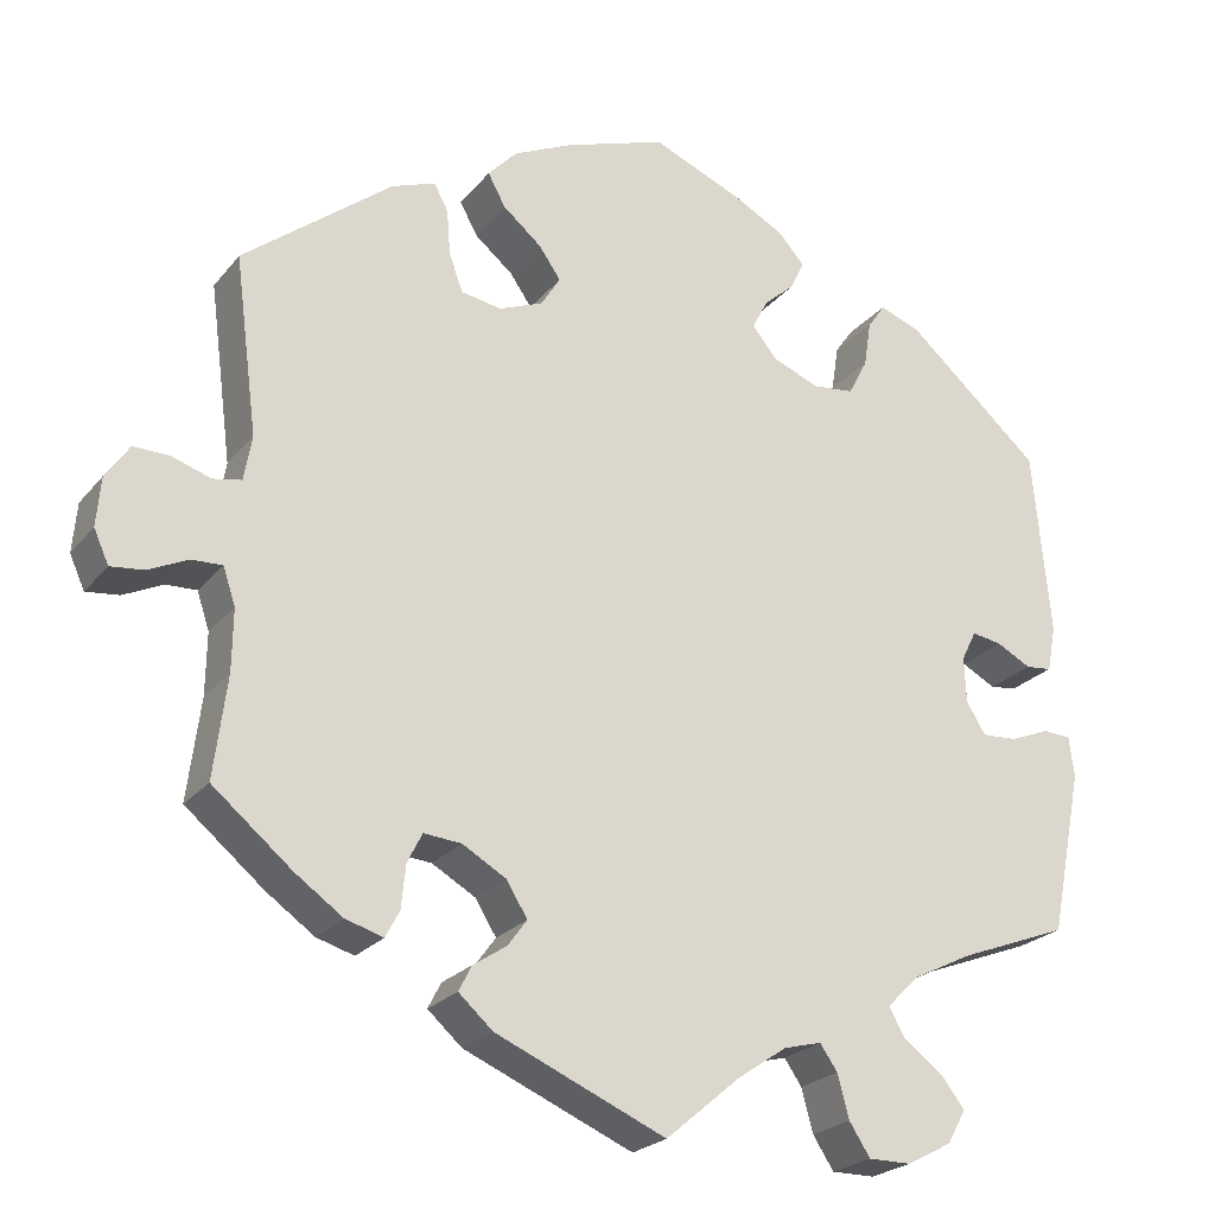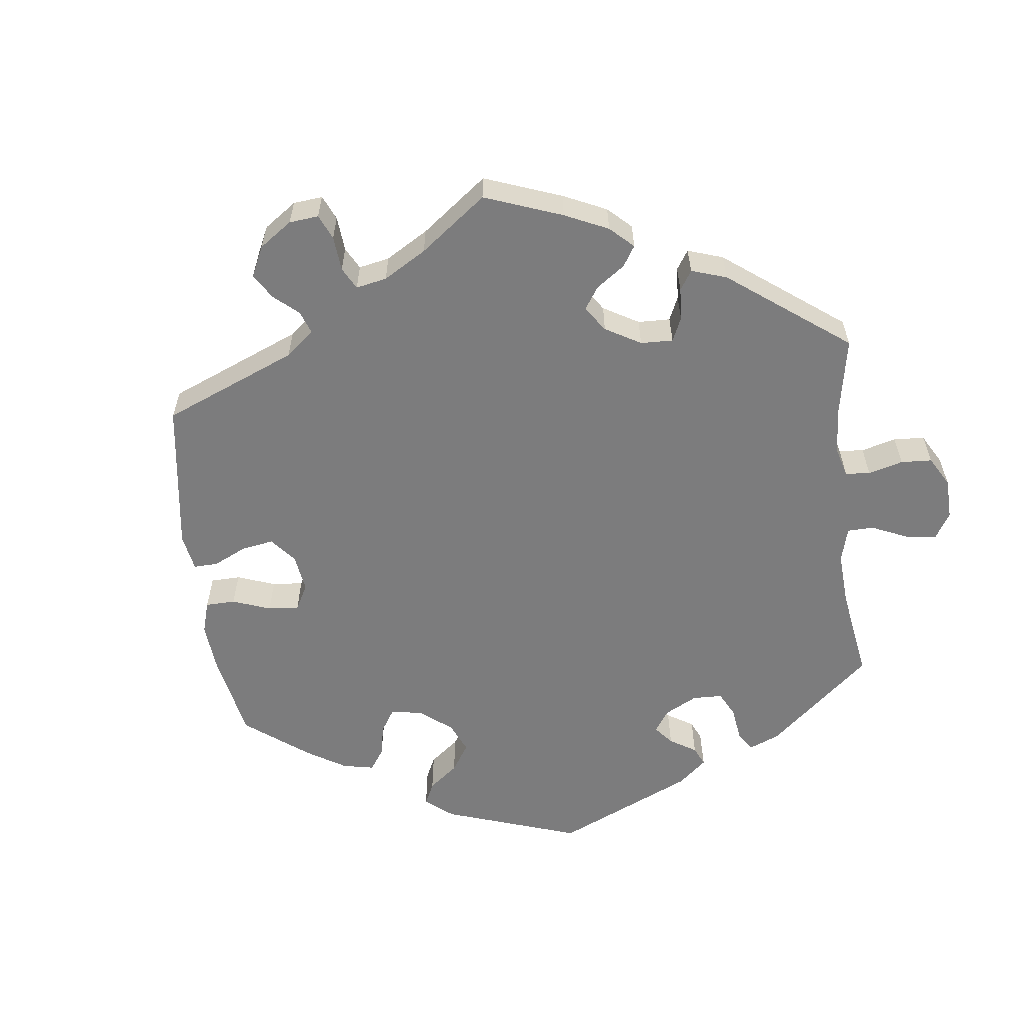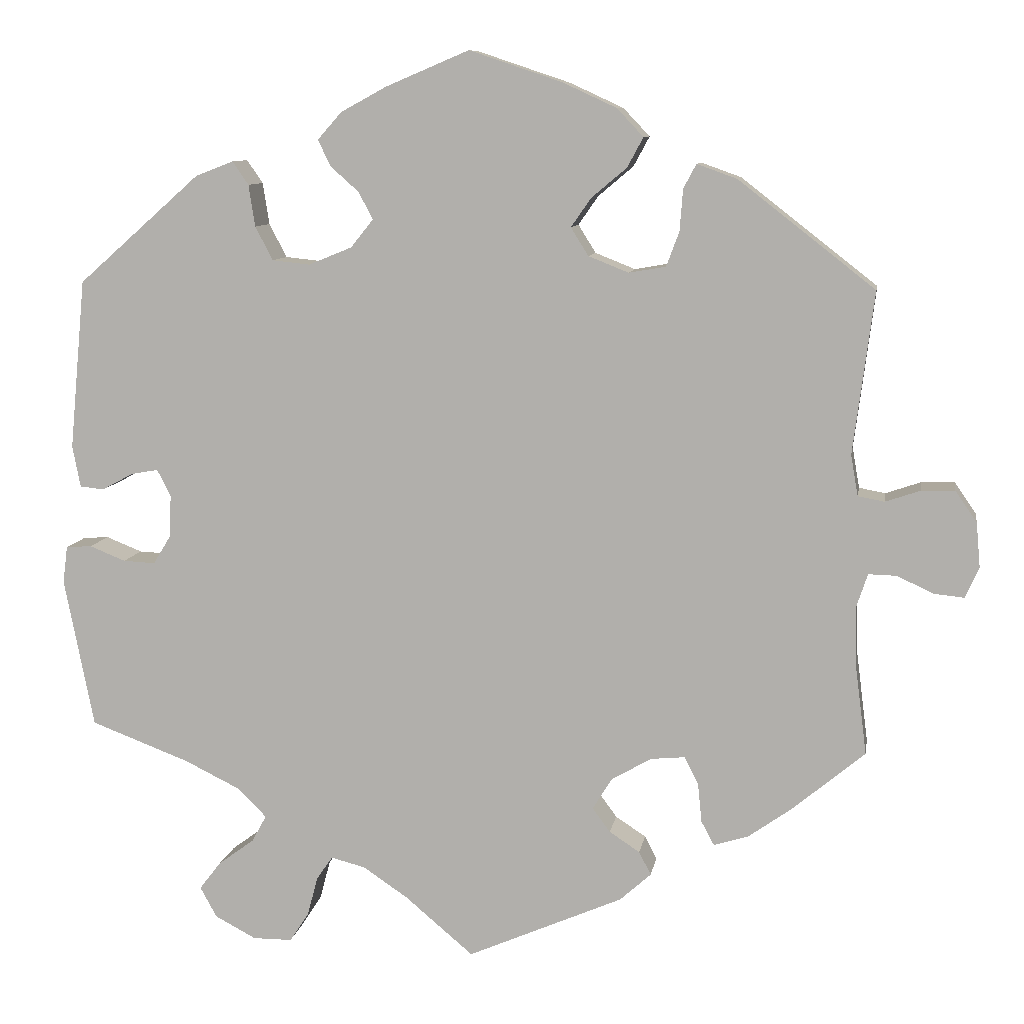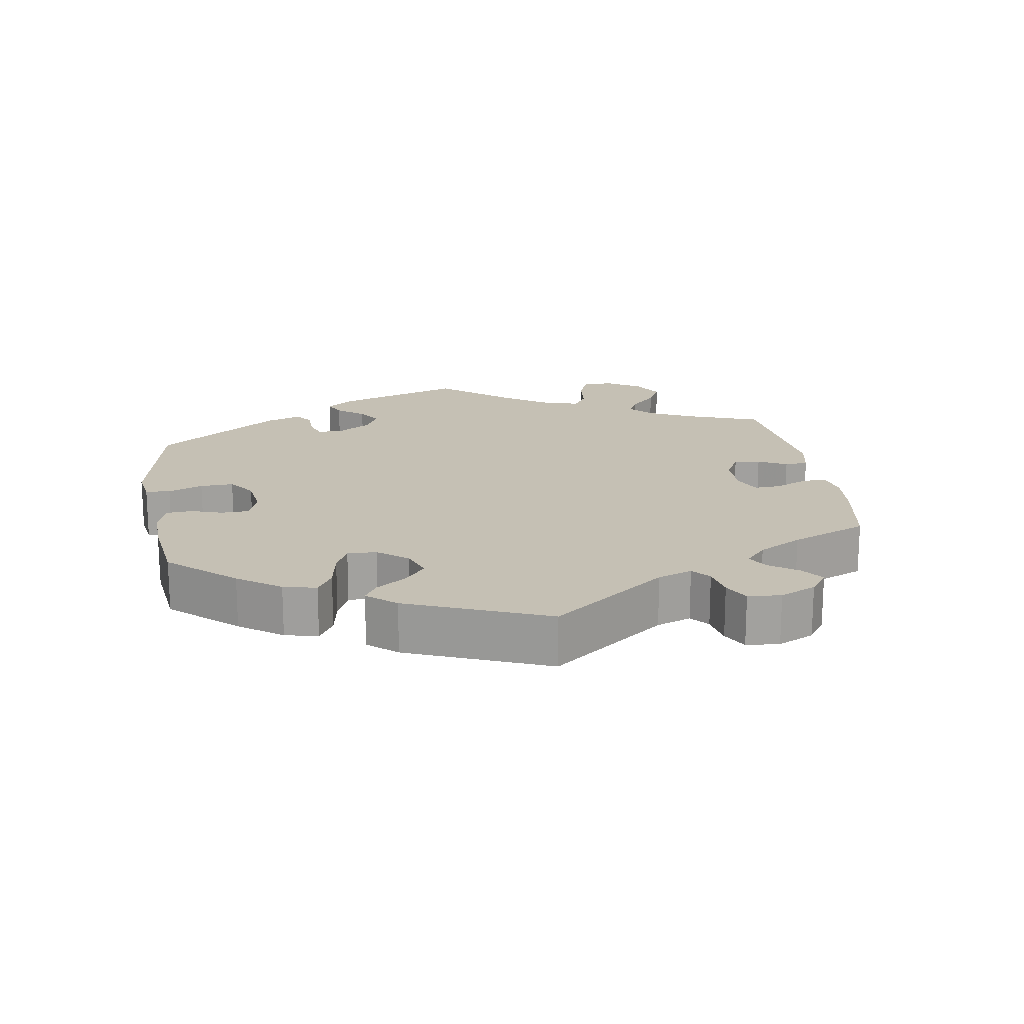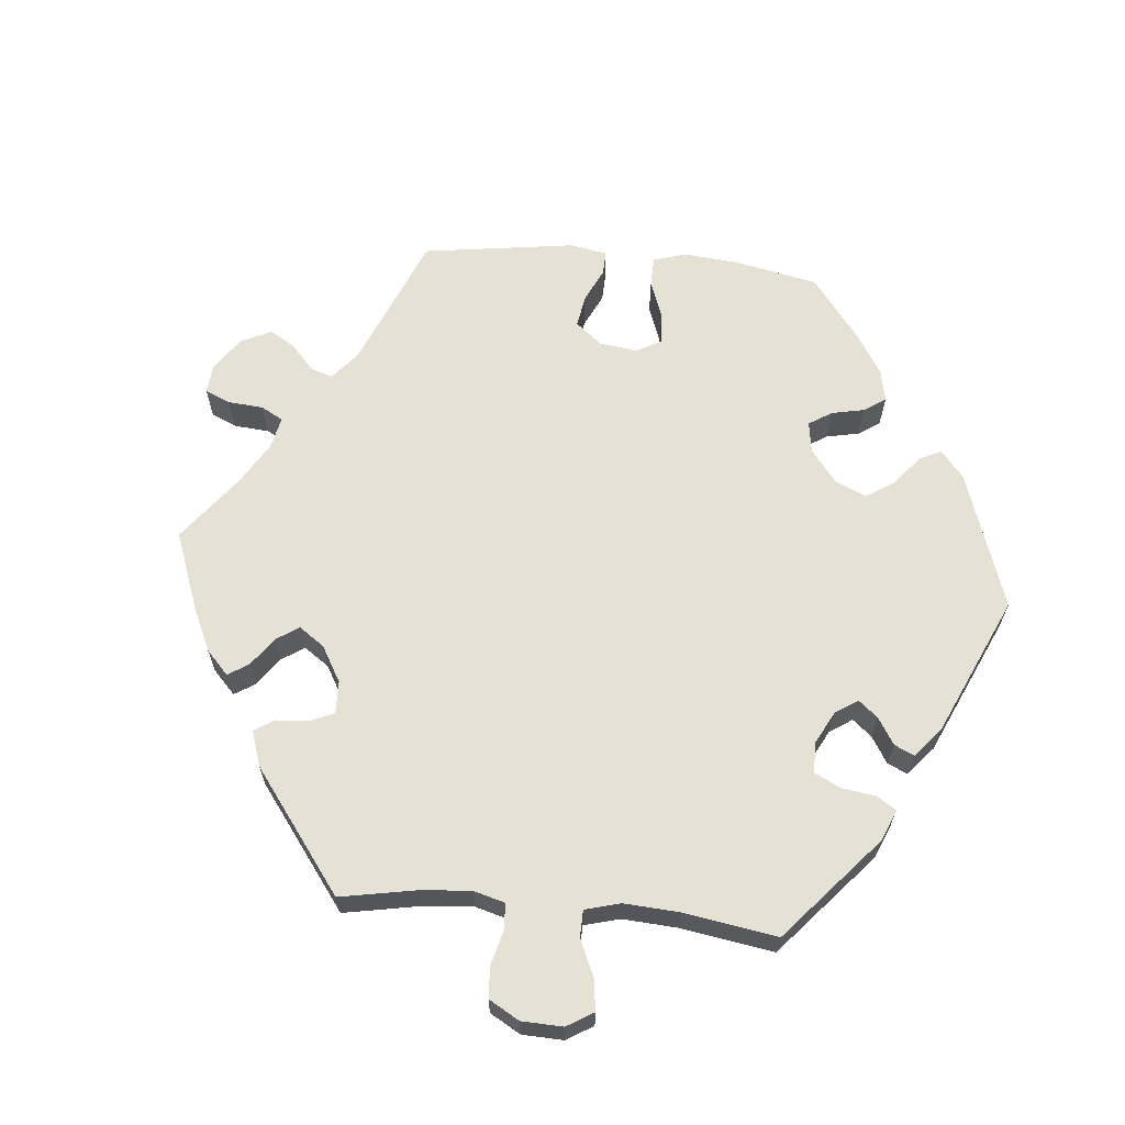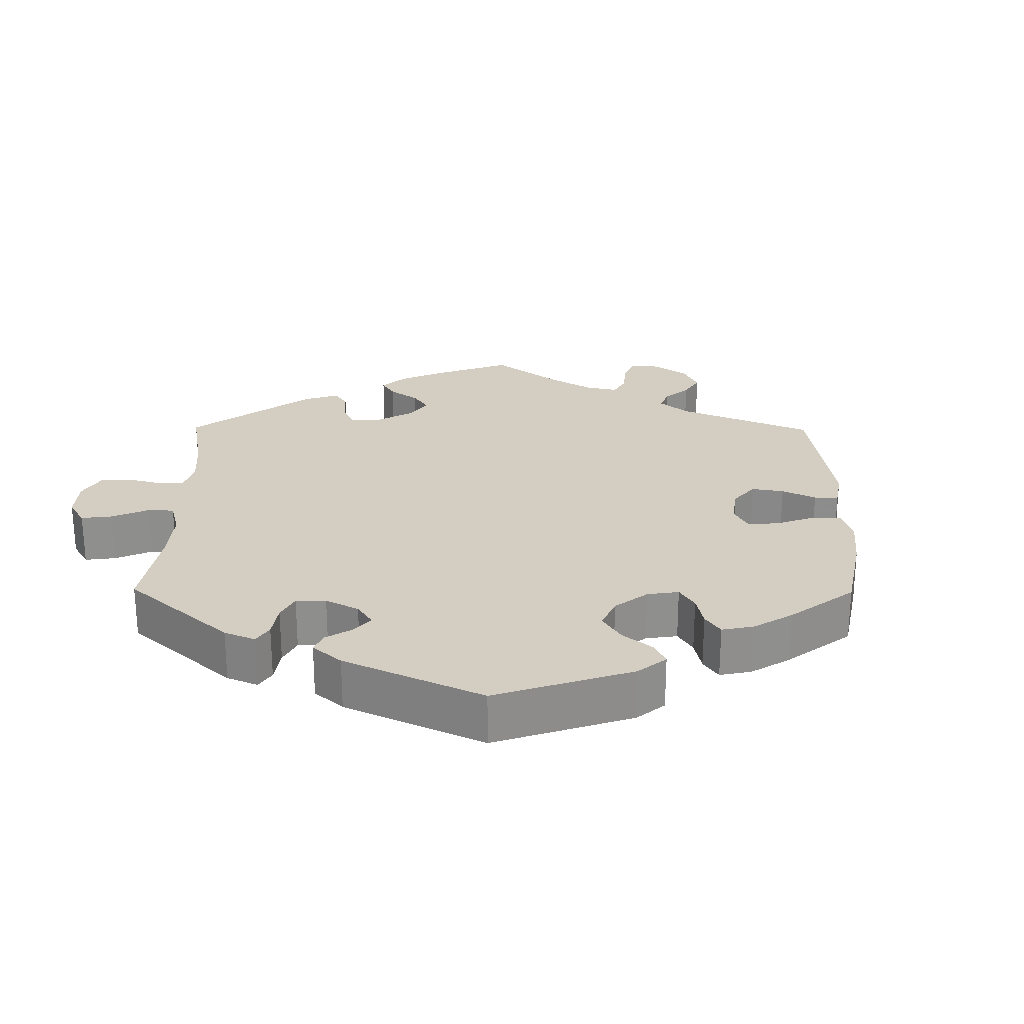
<metadata>
{"format":"obj","ext":"obj","renderer":"f3d","projection":"perspective","resolution":1024,"background":"white","views":[{"elev":-23.2,"azim":151.4,"up":"+Z"},{"elev":-58.8,"azim":126.9,"up":"+Y"},{"elev":9.2,"azim":9.2,"up":"+Z"},{"elev":18.4,"azim":51.0,"up":"+Y"},{"elev":64.3,"azim":-144.7,"up":"+Y"},{"elev":25.3,"azim":-59.4,"up":"+Y"}]}
</metadata>
<code>
v 0.475 0.07 0.088
v 0.484 0.07 0.037
v 0.517 0.07 0.031
v 0.561 0.07 0.046
v 0.602 0.07 0.047
v 0.629 0.07 0.008
v 0.634 0.07 -0.048
v 0.617 0.07 -0.086
v 0.579 0.07 -0.082
v 0.534 0.07 -0.061
v 0.499 0.07 -0.06
v 0.485 0.07 -0.102
v 0.486 0.07 -0.172
v 0.501 0.07 -0.288
v 0.411 0.07 -0.363
v 0.356 0.07 -0.402
v 0.313 0.07 -0.415
v 0.297 0.07 -0.385
v 0.292 0.07 -0.336
v 0.275 0.07 -0.302
v 0.232 0.07 -0.306
v 0.182 0.07 -0.335
v 0.158 0.07 -0.374
v 0.18 0.07 -0.404
v 0.218 0.07 -0.429
v 0.233 0.07 -0.458
v 0.194 0.07 -0.493
v 0 0.07 -0.577
v -0.085 0.07 -0.505
v -0.141 0.07 -0.467
v -0.184 0.07 -0.456
v -0.204 0.07 -0.485
v -0.217 0.07 -0.534
v -0.241 0.07 -0.571
v -0.29 0.07 -0.571
v -0.341 0.07 -0.544
v -0.362 0.07 -0.506
v -0.335 0.07 -0.471
v -0.29 0.07 -0.438
v -0.272 0.07 -0.405
v -0.308 0.07 -0.369
v -0.377 0.07 -0.335
v -0.501 0.07 -0.288
v -0.538 0.07 -0.101
v -0.532 0.07 -0.055
v -0.5 0.07 -0.053
v -0.455 0.07 -0.071
v -0.415 0.07 -0.073
v -0.393 0.07 -0.037
v -0.391 0.07 0.015
v -0.408 0.07 0.049
v -0.442 0.07 0.043
v -0.481 0.07 0.022
v -0.511 0.07 0.025
v -0.521 0.07 0.077
v -0.501 0.07 0.289
v -0.348 0.07 0.424
v -0.301 0.07 0.442
v -0.281 0.07 0.413
v -0.273 0.07 0.361
v -0.251 0.07 0.319
v -0.204 0.07 0.314
v -0.15 0.07 0.336
v -0.122 0.07 0.371
v -0.14 0.07 0.405
v -0.175 0.07 0.436
v -0.191 0.07 0.469
v -0.161 0.07 0.503
v -0.104 0.07 0.534
v 0 0.07 0.578
v 0.116 0.07 0.539
v 0.183 0.07 0.508
v 0.216 0.07 0.473
v 0.196 0.07 0.436
v 0.152 0.07 0.399
v 0.127 0.07 0.363
v 0.149 0.07 0.328
v 0.199 0.07 0.308
v 0.245 0.07 0.316
v 0.261 0.07 0.359
v 0.265 0.07 0.411
v 0.281 0.07 0.441
v 0.331 0.07 0.423
v 0.501 0.07 0.29
v 0.475 0 0.088
v 0.484 0 0.037
v 0.517 0 0.031
v 0.561 0 0.046
v 0.602 0 0.047
v 0.629 0 0.008
v 0.634 0 -0.048
v 0.617 0 -0.086
v 0.579 0 -0.082
v 0.534 0 -0.061
v 0.499 0 -0.06
v 0.485 0 -0.102
v 0.486 0 -0.172
v 0.501 0 -0.288
v 0.411 0 -0.363
v 0.356 0 -0.402
v 0.313 0 -0.415
v 0.297 0 -0.385
v 0.292 0 -0.336
v 0.275 0 -0.302
v 0.232 0 -0.306
v 0.182 0 -0.335
v 0.158 0 -0.374
v 0.18 0 -0.404
v 0.218 0 -0.429
v 0.233 0 -0.458
v 0.194 0 -0.493
v 0 0 -0.577
v -0.085 0 -0.505
v -0.141 0 -0.467
v -0.184 0 -0.456
v -0.204 0 -0.485
v -0.217 0 -0.534
v -0.241 0 -0.571
v -0.29 0 -0.571
v -0.341 0 -0.544
v -0.362 0 -0.506
v -0.335 0 -0.471
v -0.29 0 -0.438
v -0.272 0 -0.405
v -0.308 0 -0.369
v -0.377 0 -0.335
v -0.501 0 -0.288
v -0.538 0 -0.101
v -0.532 0 -0.055
v -0.5 0 -0.053
v -0.455 0 -0.071
v -0.415 0 -0.073
v -0.393 0 -0.037
v -0.391 0 0.015
v -0.408 0 0.049
v -0.442 0 0.043
v -0.481 0 0.022
v -0.511 0 0.025
v -0.521 0 0.077
v -0.501 0 0.289
v -0.348 0 0.424
v -0.301 0 0.442
v -0.281 0 0.413
v -0.273 0 0.361
v -0.251 0 0.319
v -0.204 0 0.314
v -0.15 0 0.336
v -0.122 0 0.371
v -0.14 0 0.405
v -0.175 0 0.436
v -0.191 0 0.469
v -0.161 0 0.503
v -0.104 0 0.534
v 0 0 0.578
v 0.116 0 0.539
v 0.183 0 0.508
v 0.216 0 0.473
v 0.196 0 0.436
v 0.152 0 0.399
v 0.127 0 0.363
v 0.149 0 0.328
v 0.199 0 0.308
v 0.245 0 0.316
v 0.261 0 0.359
v 0.265 0 0.411
v 0.281 0 0.441
v 0.331 0 0.423
v 0.501 0 0.29
f 83 84 1
f 80 81 82 83
f 79 80 83 1
f 78 79 1 2
f 77 78 2
f 72 73 74 75
f 72 75 76
f 71 72 76
f 70 71 76
f 69 70 76
f 68 69 76 77
f 65 66 67 68
f 64 65 68 77
f 57 58 59 60
f 57 60 61
f 56 57 61
f 55 56 61 62
f 52 53 54 55
f 51 52 55 62
f 44 45 46 47
f 42 43 44 47
f 41 42 47 48
f 40 41 48 49
f 36 37 38 39
f 36 39 40
f 35 36 40
f 32 33 34 35
f 31 32 35 40
f 30 31 40 49
f 26 27 28 29
f 24 25 26 29
f 23 24 29 30
f 22 23 30 49
f 16 17 18 19
f 16 19 20
f 13 14 15 16
f 12 13 16 20
f 11 12 20 21
f 7 8 9 10
f 7 10 11
f 6 7 11
f 3 4 5 6
f 2 3 6 11
f 63 64 77 2
f 50 51 62 63
f 22 49 50 63
f 21 22 63
f 2 11 21 63
f 85 168 167
f 167 166 165 164
f 85 167 164 163
f 86 85 163 162
f 86 162 161
f 159 158 157 156
f 160 159 156
f 160 156 155
f 160 155 154
f 160 154 153
f 161 160 153 152
f 152 151 150 149
f 161 152 149 148
f 144 143 142 141
f 145 144 141
f 145 141 140
f 146 145 140 139
f 139 138 137 136
f 146 139 136 135
f 131 130 129 128
f 131 128 127 126
f 132 131 126 125
f 133 132 125 124
f 123 122 121 120
f 124 123 120
f 124 120 119
f 119 118 117 116
f 124 119 116 115
f 133 124 115 114
f 113 112 111 110
f 113 110 109 108
f 114 113 108 107
f 133 114 107 106
f 103 102 101 100
f 104 103 100
f 100 99 98 97
f 104 100 97 96
f 105 104 96 95
f 94 93 92 91
f 95 94 91
f 95 91 90
f 90 89 88 87
f 95 90 87 86
f 86 161 148 147
f 147 146 135 134
f 147 134 133 106
f 147 106 105
f 147 105 95 86
f 1 85 86 2
f 2 86 87 3
f 3 87 88 4
f 4 88 89 5
f 5 89 90 6
f 6 90 91 7
f 7 91 92 8
f 8 92 93 9
f 9 93 94 10
f 10 94 95 11
f 11 95 96 12
f 12 96 97 13
f 13 97 98 14
f 14 98 99 15
f 15 99 100 16
f 16 100 101 17
f 17 101 102 18
f 18 102 103 19
f 19 103 104 20
f 20 104 105 21
f 21 105 106 22
f 22 106 107 23
f 23 107 108 24
f 24 108 109 25
f 25 109 110 26
f 26 110 111 27
f 27 111 112 28
f 28 112 113 29
f 29 113 114 30
f 30 114 115 31
f 31 115 116 32
f 32 116 117 33
f 33 117 118 34
f 34 118 119 35
f 35 119 120 36
f 36 120 121 37
f 37 121 122 38
f 38 122 123 39
f 39 123 124 40
f 40 124 125 41
f 41 125 126 42
f 42 126 127 43
f 43 127 128 44
f 44 128 129 45
f 45 129 130 46
f 46 130 131 47
f 47 131 132 48
f 48 132 133 49
f 49 133 134 50
f 50 134 135 51
f 51 135 136 52
f 52 136 137 53
f 53 137 138 54
f 54 138 139 55
f 55 139 140 56
f 56 140 141 57
f 57 141 142 58
f 58 142 143 59
f 59 143 144 60
f 60 144 145 61
f 61 145 146 62
f 62 146 147 63
f 63 147 148 64
f 64 148 149 65
f 65 149 150 66
f 66 150 151 67
f 67 151 152 68
f 68 152 153 69
f 69 153 154 70
f 70 154 155 71
f 71 155 156 72
f 72 156 157 73
f 73 157 158 74
f 74 158 159 75
f 75 159 160 76
f 76 160 161 77
f 77 161 162 78
f 78 162 163 79
f 79 163 164 80
f 80 164 165 81
f 81 165 166 82
f 82 166 167 83
f 83 167 168 84
f 84 168 85 1

</code>
